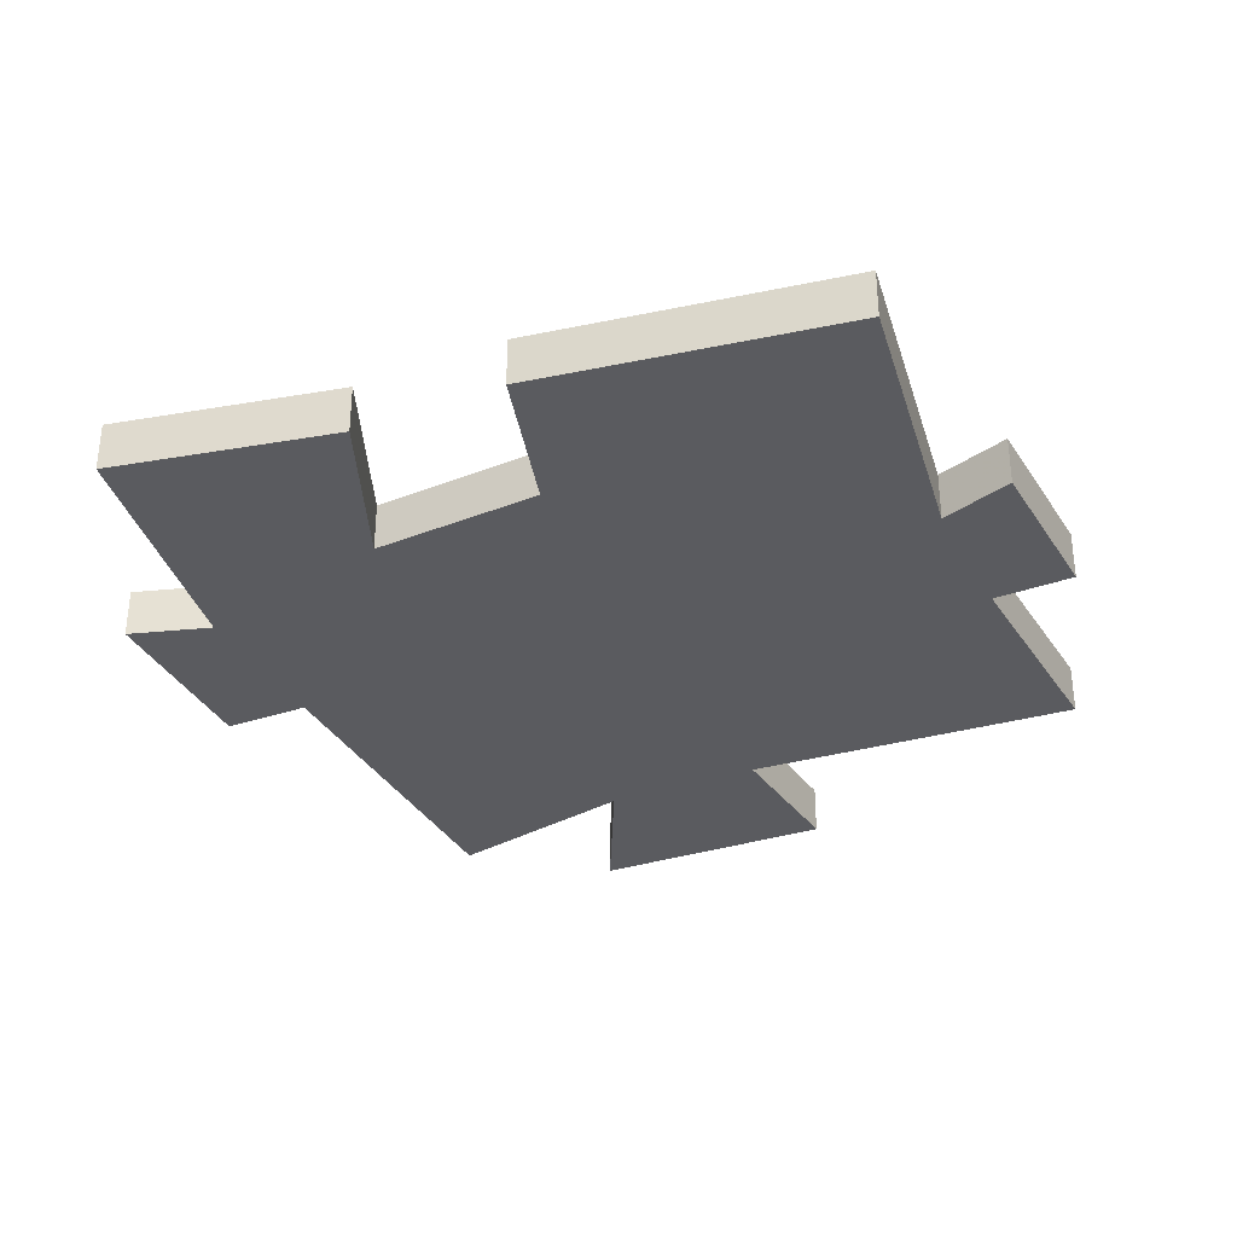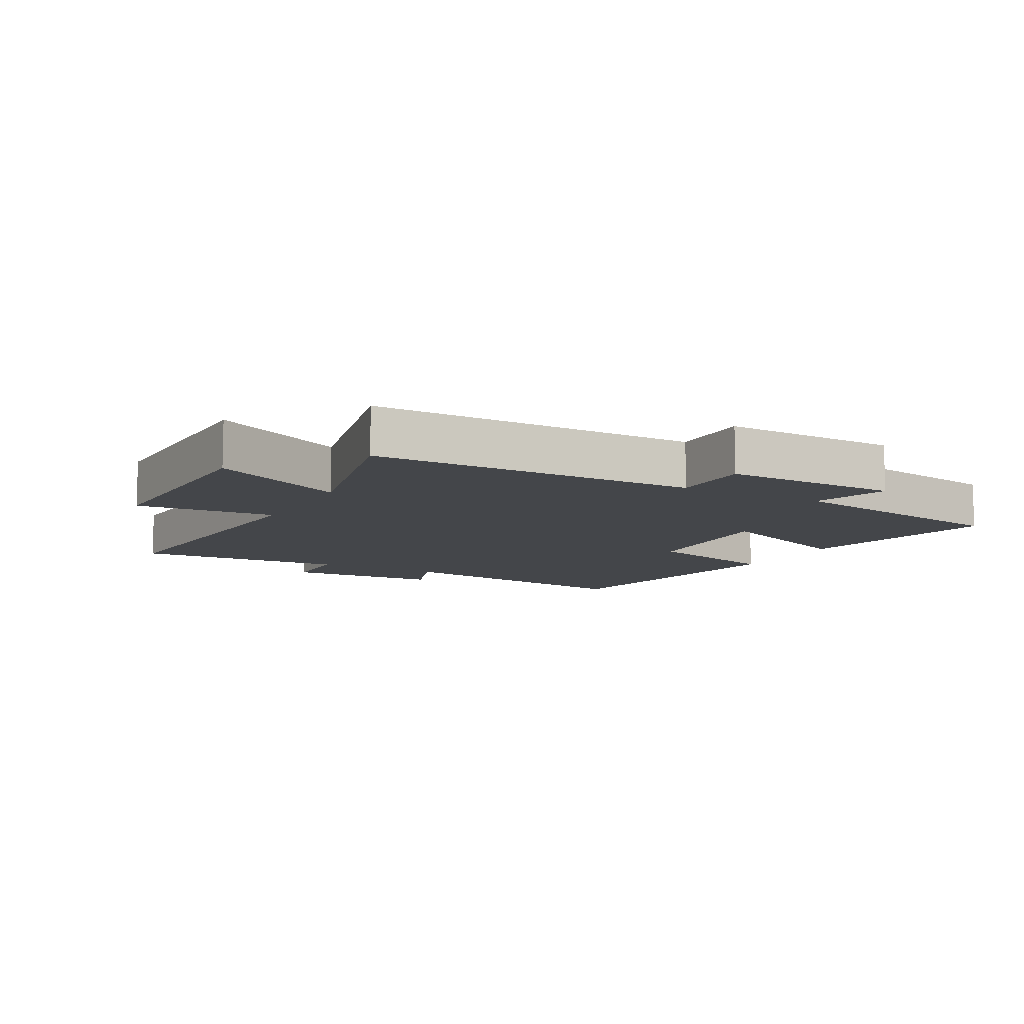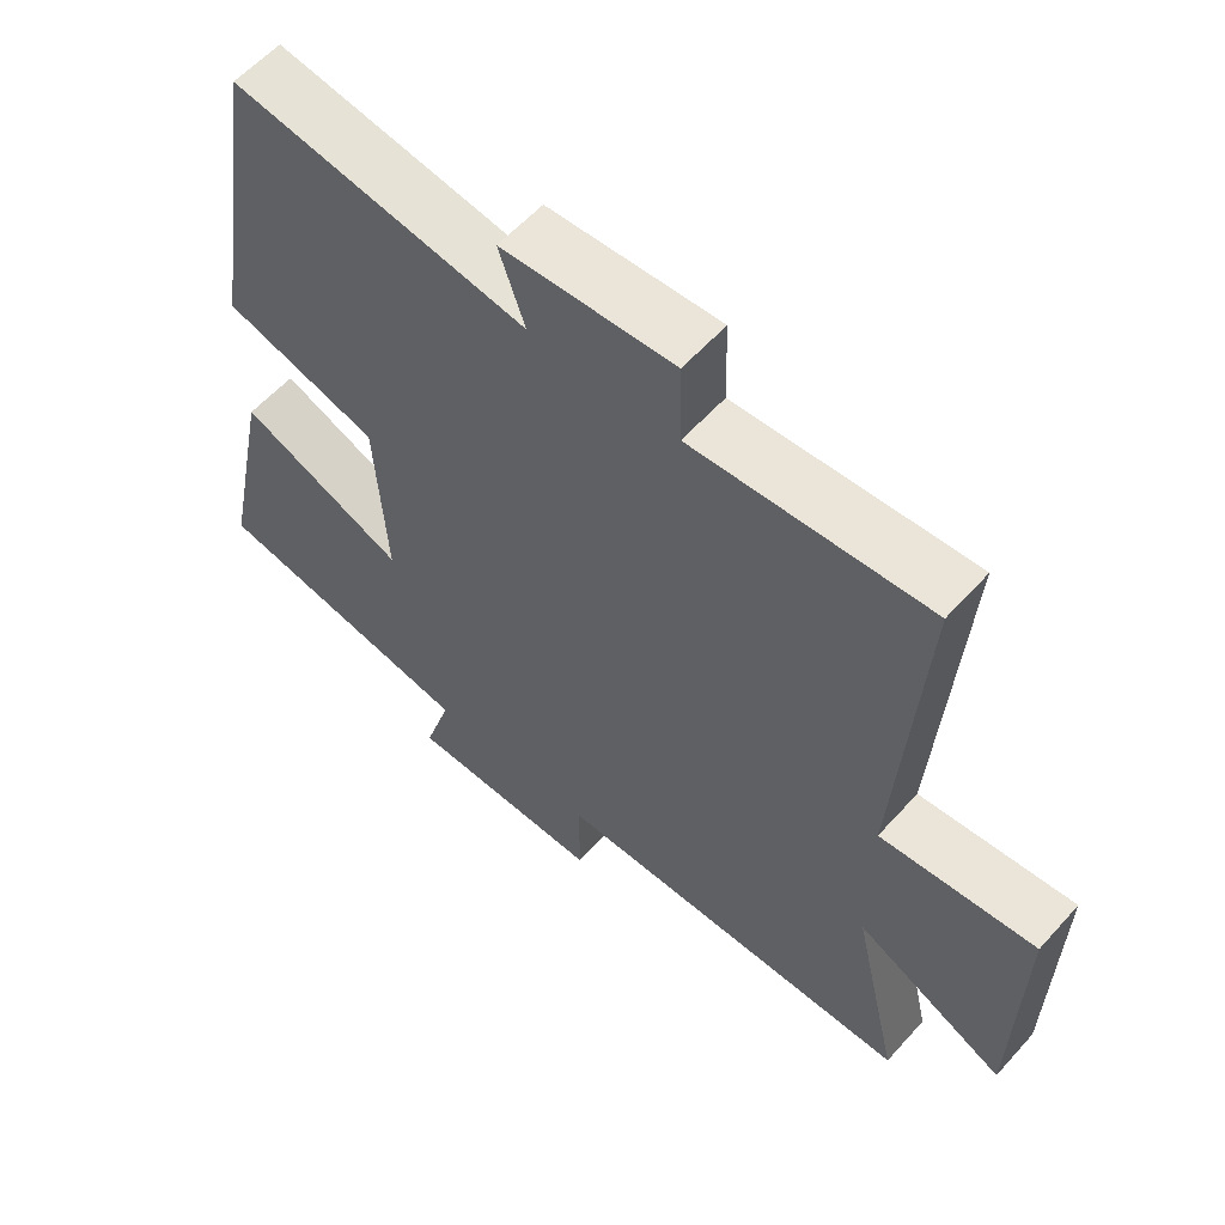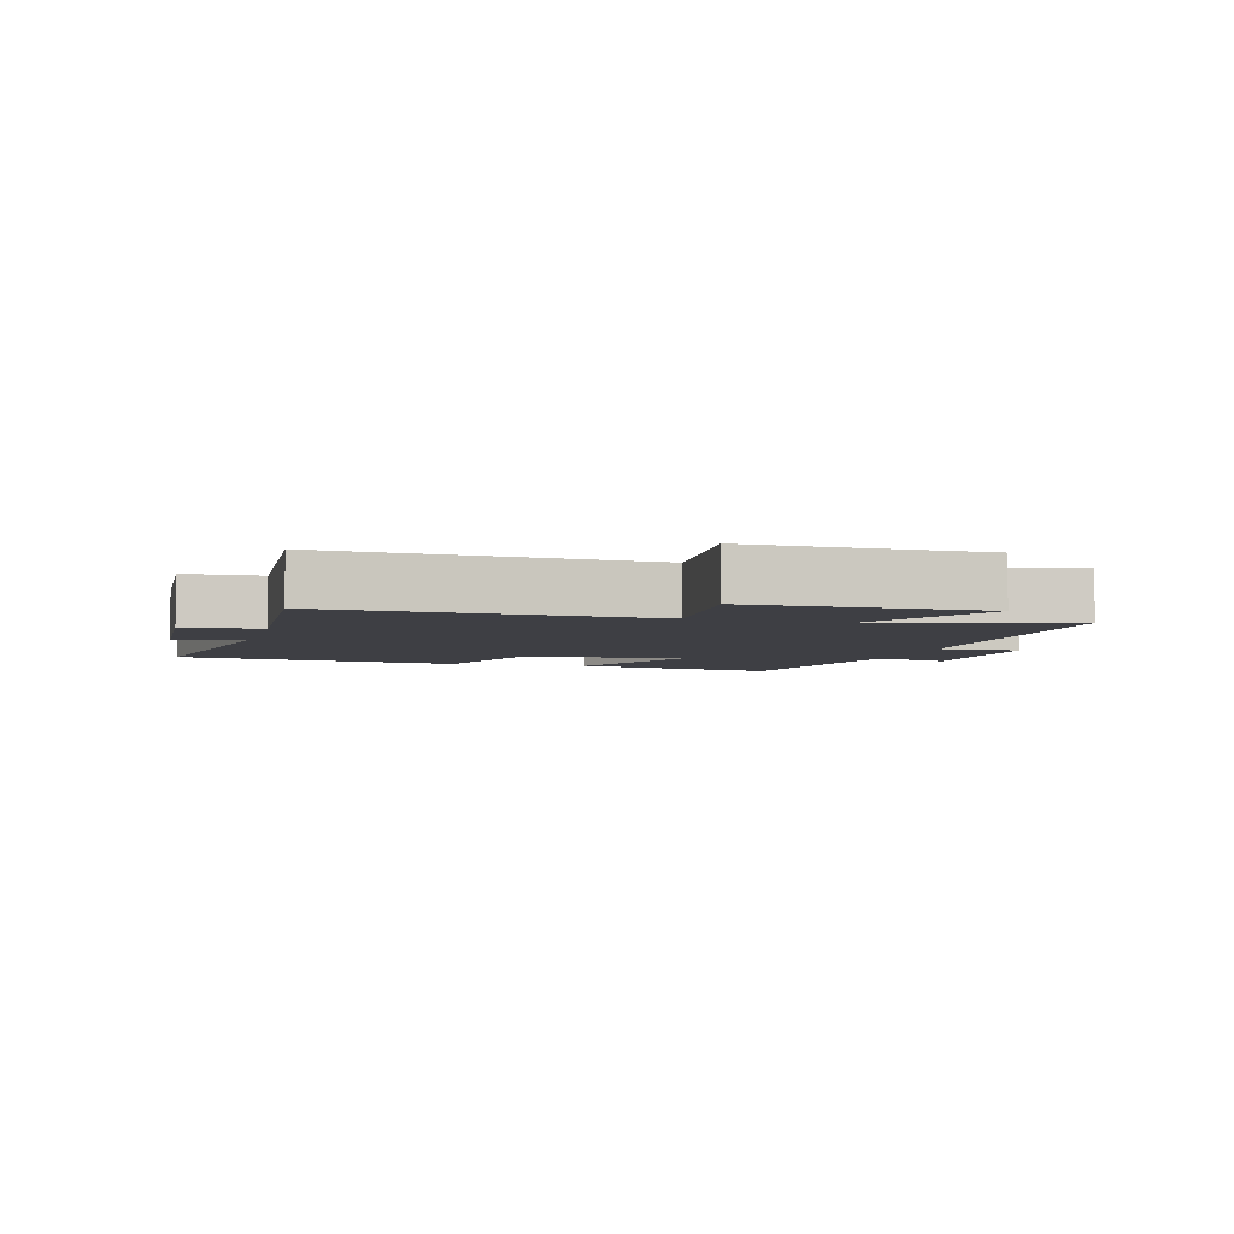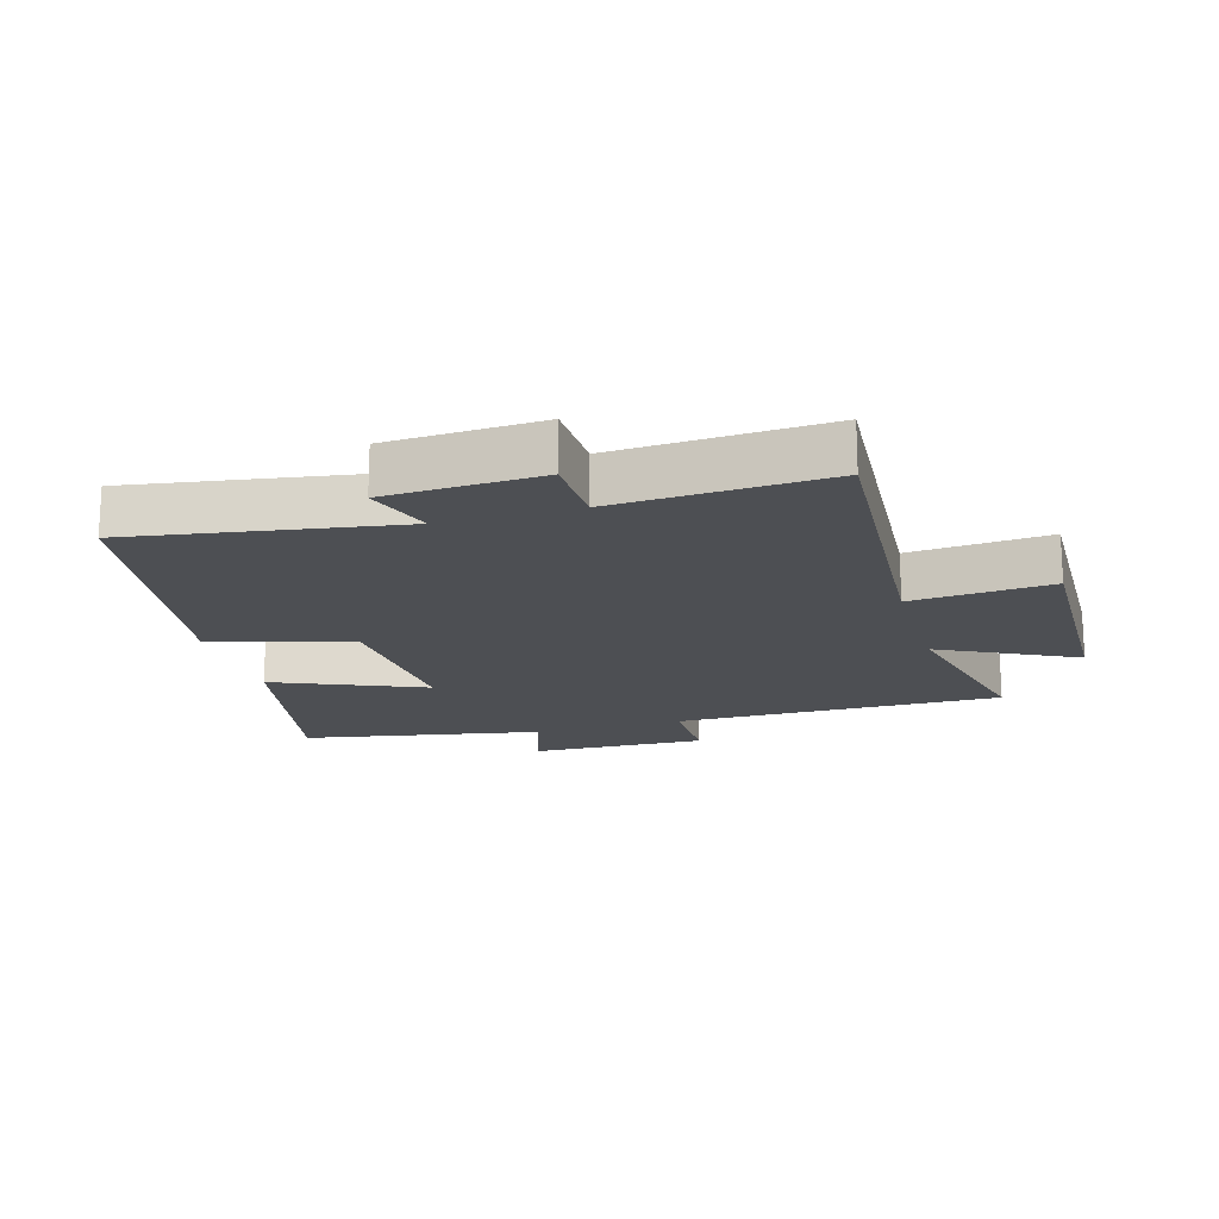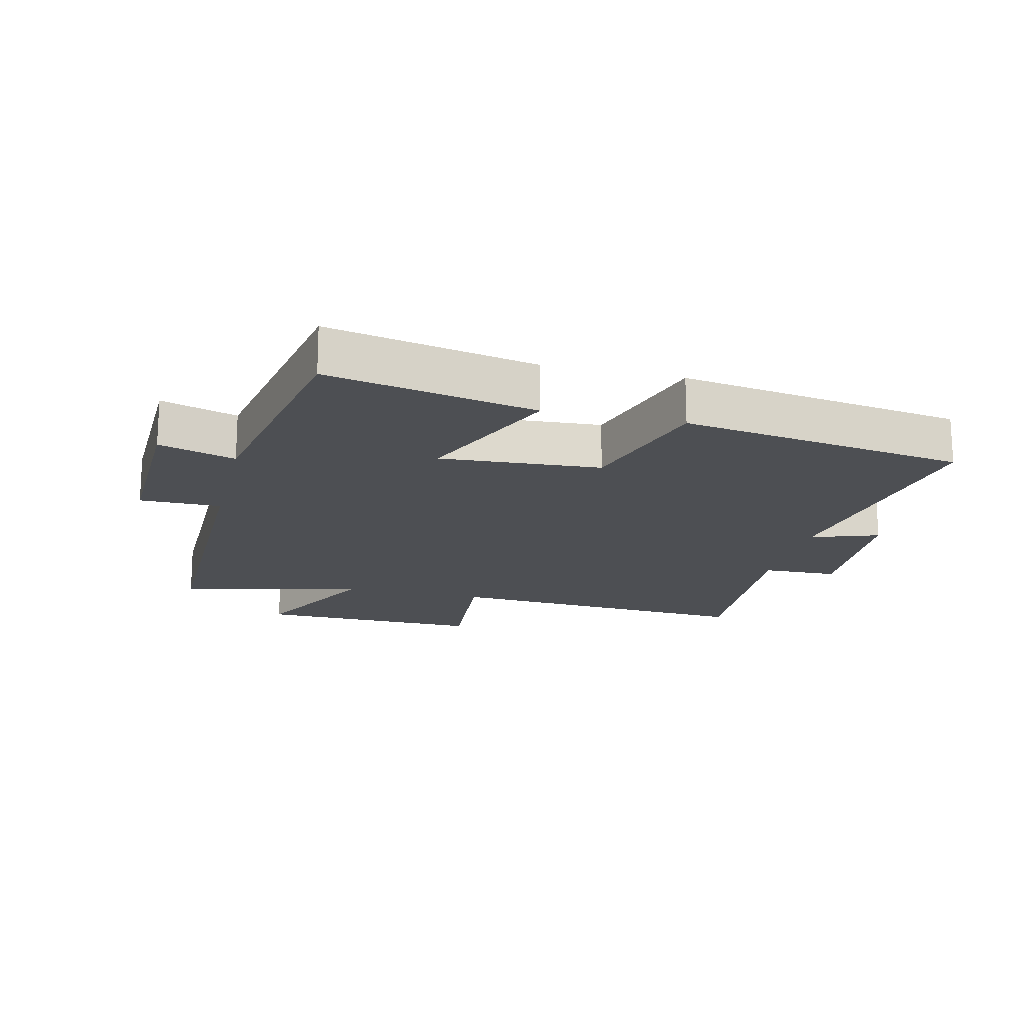
<metadata>
{"format":"obj","ext":"obj","renderer":"f3d","projection":"perspective","resolution":1024,"background":"white","views":[{"elev":-32.8,"azim":-64.8,"up":"+Y"},{"elev":-9.6,"azim":151.6,"up":"+Y"},{"elev":58.4,"azim":41.5,"up":"+Z"},{"elev":-4.5,"azim":75.3,"up":"+Y"},{"elev":-17.7,"azim":16.3,"up":"+Y"},{"elev":-17.7,"azim":-103.4,"up":"+Y"}]}
</metadata>
<code>
v 0.534 0.07 0.519
v 0.5 0.07 0.022
v 0.721 0.07 0.04
v 0.713 0.07 -0.32
v 0.5 0.07 -0.212
v 0.567 0.07 -0.503
v 0.049 0.07 -0.5
v 0.049 0.07 -0.629
v -0.229 0.07 -0.621
v -0.191 0.07 -0.5
v -0.568 0.07 -0.43
v -0.5 0.07 -0.101
v -0.264 0.07 -0.202
v -0.28 0.07 0.052
v -0.5 0.07 0.117
v -0.429 0.07 0.567
v -0.011 0.07 0.5
v -0.048 0.07 0.607
v 0.196 0.07 0.619
v 0.199 0.07 0.5
v 0.534 0 0.519
v 0.5 0 0.022
v 0.721 0 0.04
v 0.713 0 -0.32
v 0.5 0 -0.212
v 0.567 0 -0.503
v 0.049 0 -0.5
v 0.049 0 -0.629
v -0.229 0 -0.621
v -0.191 0 -0.5
v -0.568 0 -0.43
v -0.5 0 -0.101
v -0.264 0 -0.202
v -0.28 0 0.052
v -0.5 0 0.117
v -0.429 0 0.567
v -0.011 0 0.5
v -0.048 0 0.607
v 0.196 0 0.619
v 0.199 0 0.5
f 17 18 19 20
f 14 15 16 17
f 13 14 17 20
f 10 11 12 13
f 20 1 2
f 13 20 2
f 10 13 2
f 7 8 9 10
f 5 6 7
f 10 2 3
f 7 10 3
f 5 7 3
f 3 4 5
f 40 39 38 37
f 37 36 35 34
f 40 37 34 33
f 33 32 31 30
f 22 21 40
f 22 40 33
f 22 33 30
f 30 29 28 27
f 27 26 25
f 23 22 30
f 23 30 27
f 23 27 25
f 25 24 23
f 1 21 22 2
f 2 22 23 3
f 3 23 24 4
f 4 24 25 5
f 5 25 26 6
f 6 26 27 7
f 7 27 28 8
f 8 28 29 9
f 9 29 30 10
f 10 30 31 11
f 11 31 32 12
f 12 32 33 13
f 13 33 34 14
f 14 34 35 15
f 15 35 36 16
f 16 36 37 17
f 17 37 38 18
f 18 38 39 19
f 19 39 40 20
f 20 40 21 1

</code>
